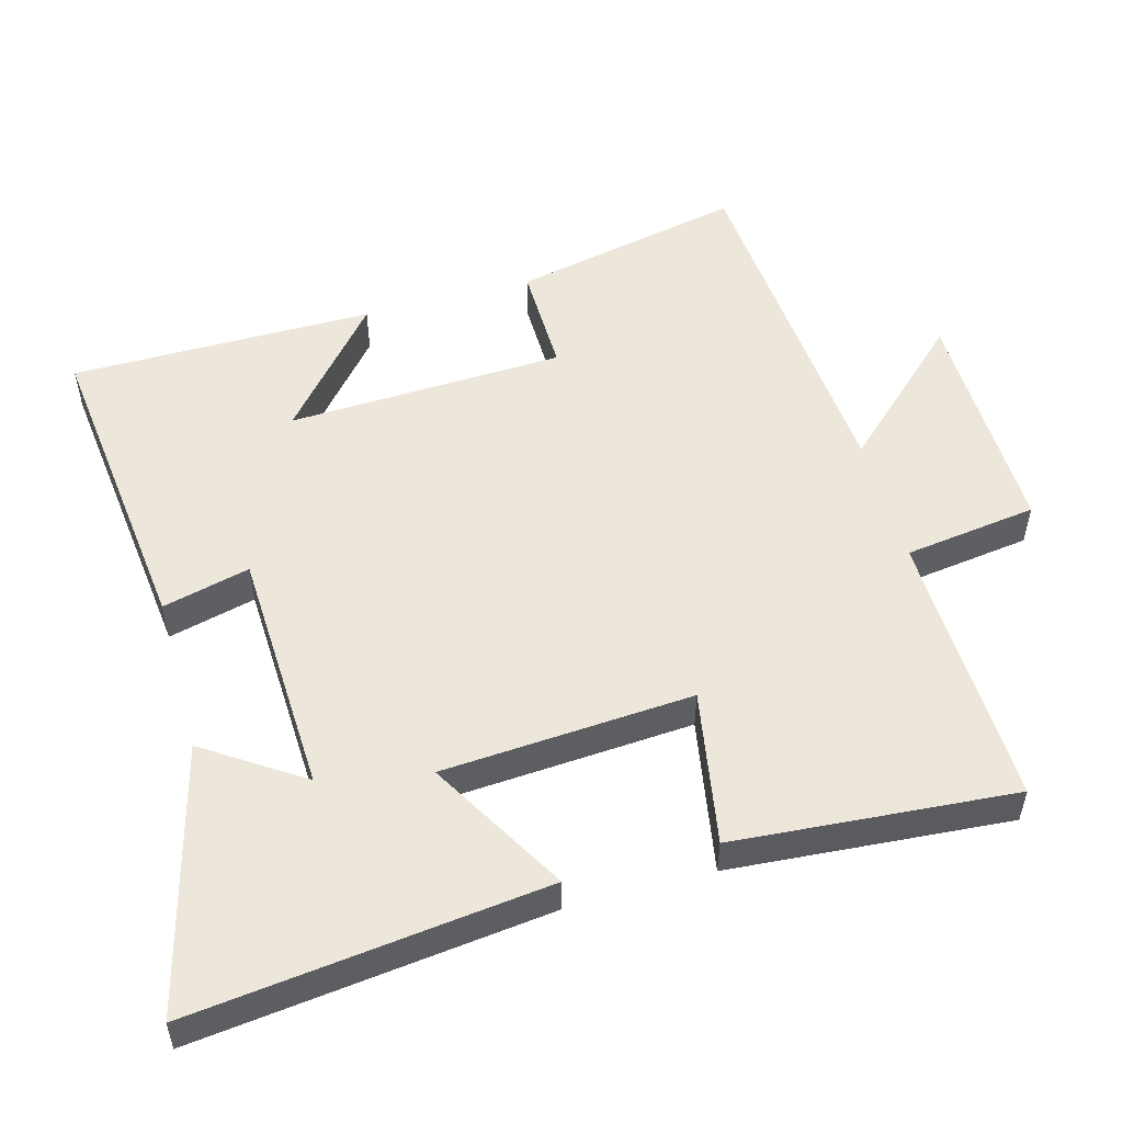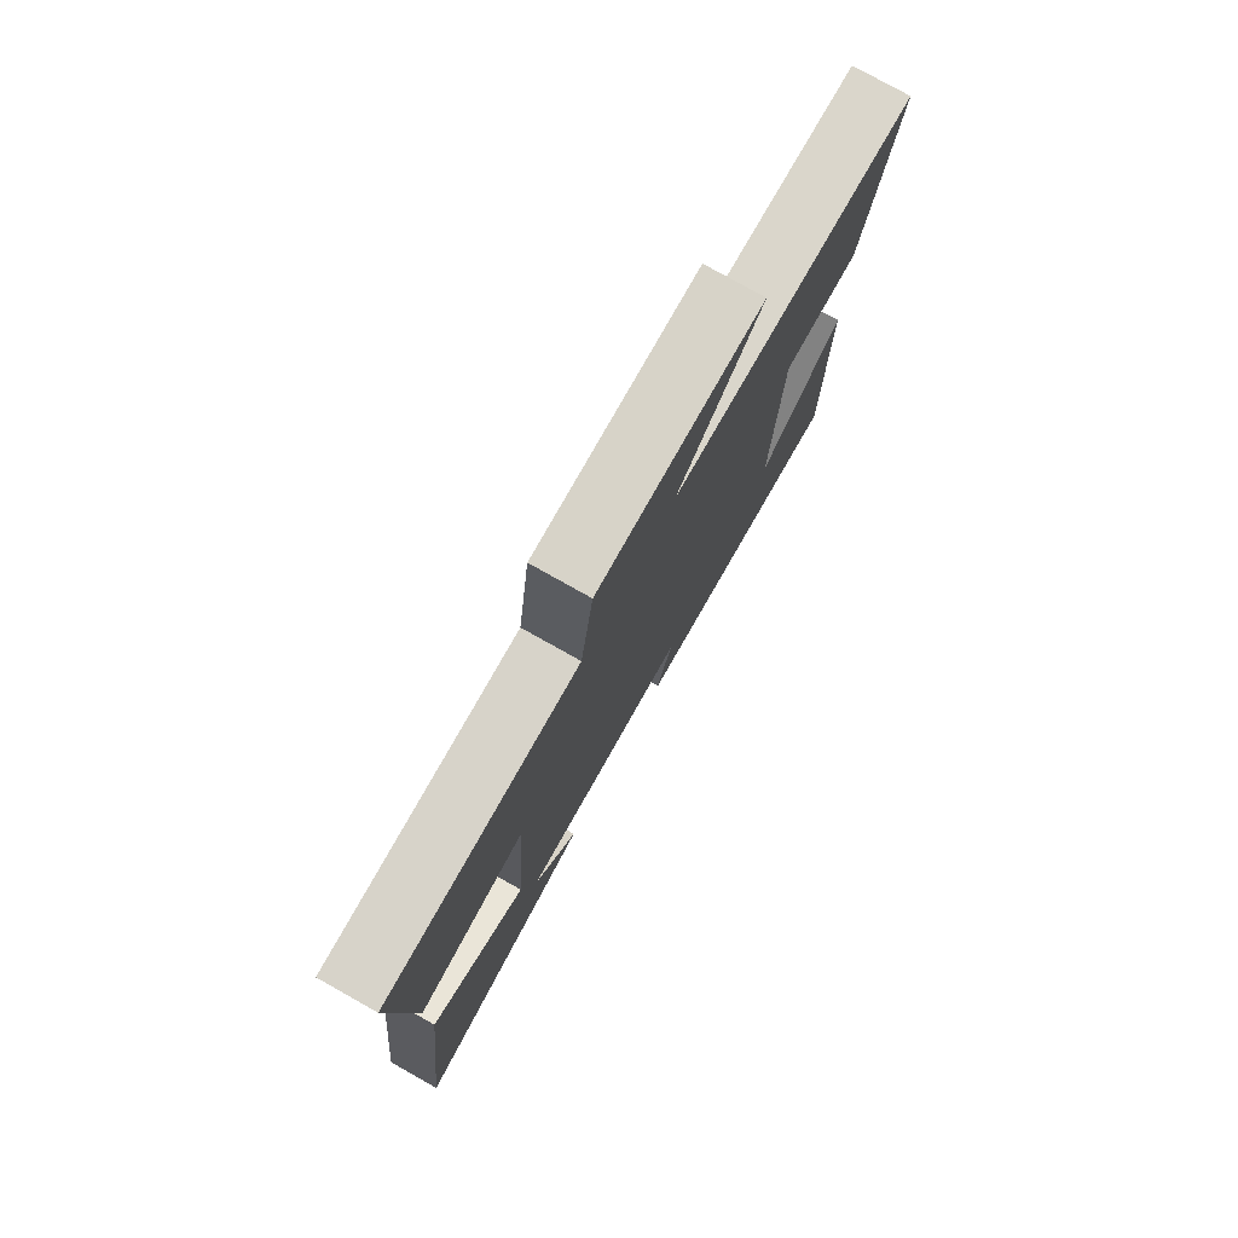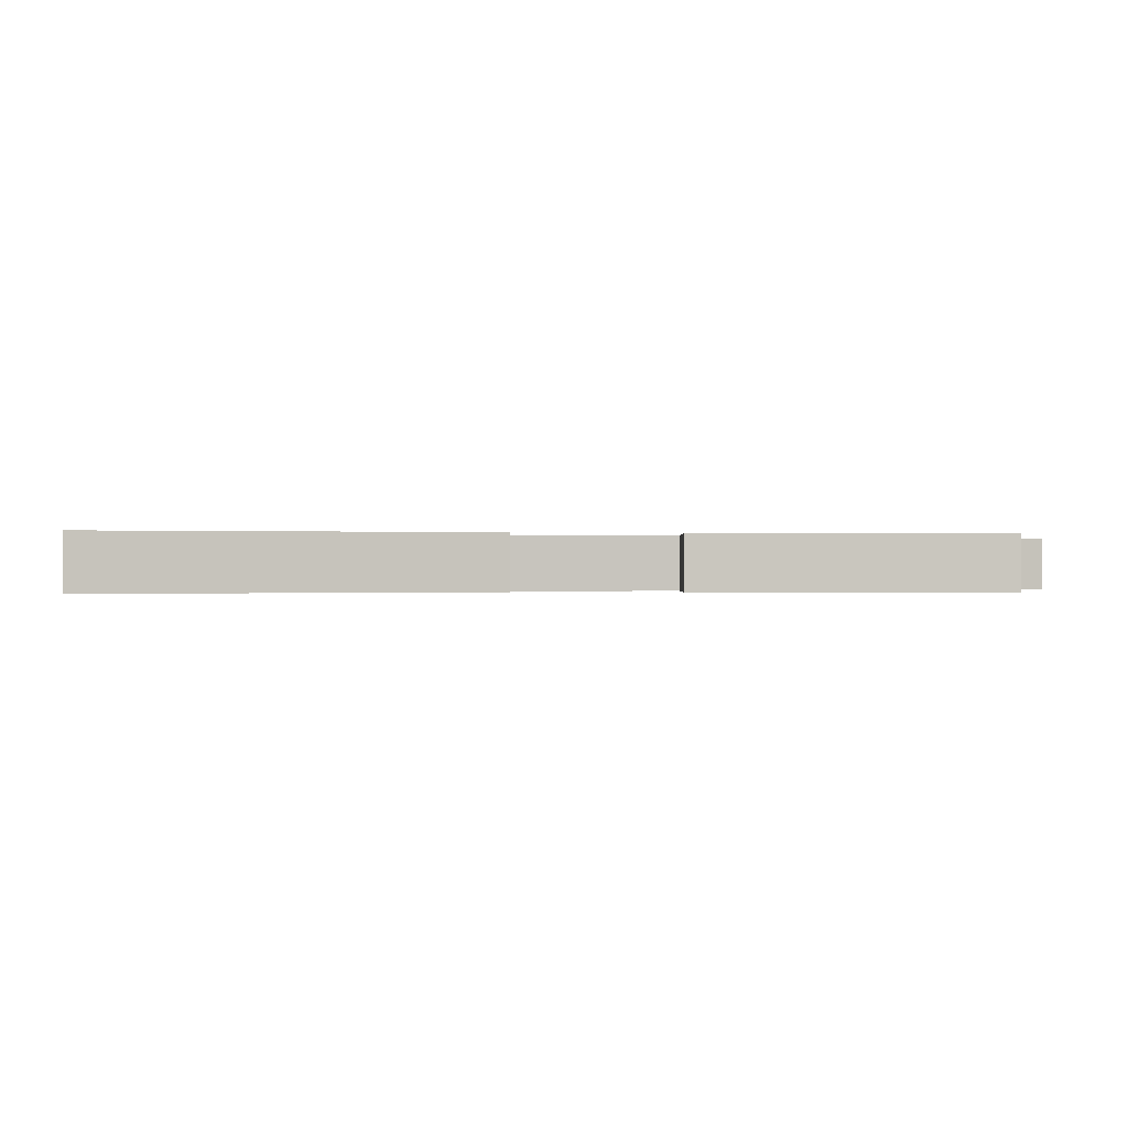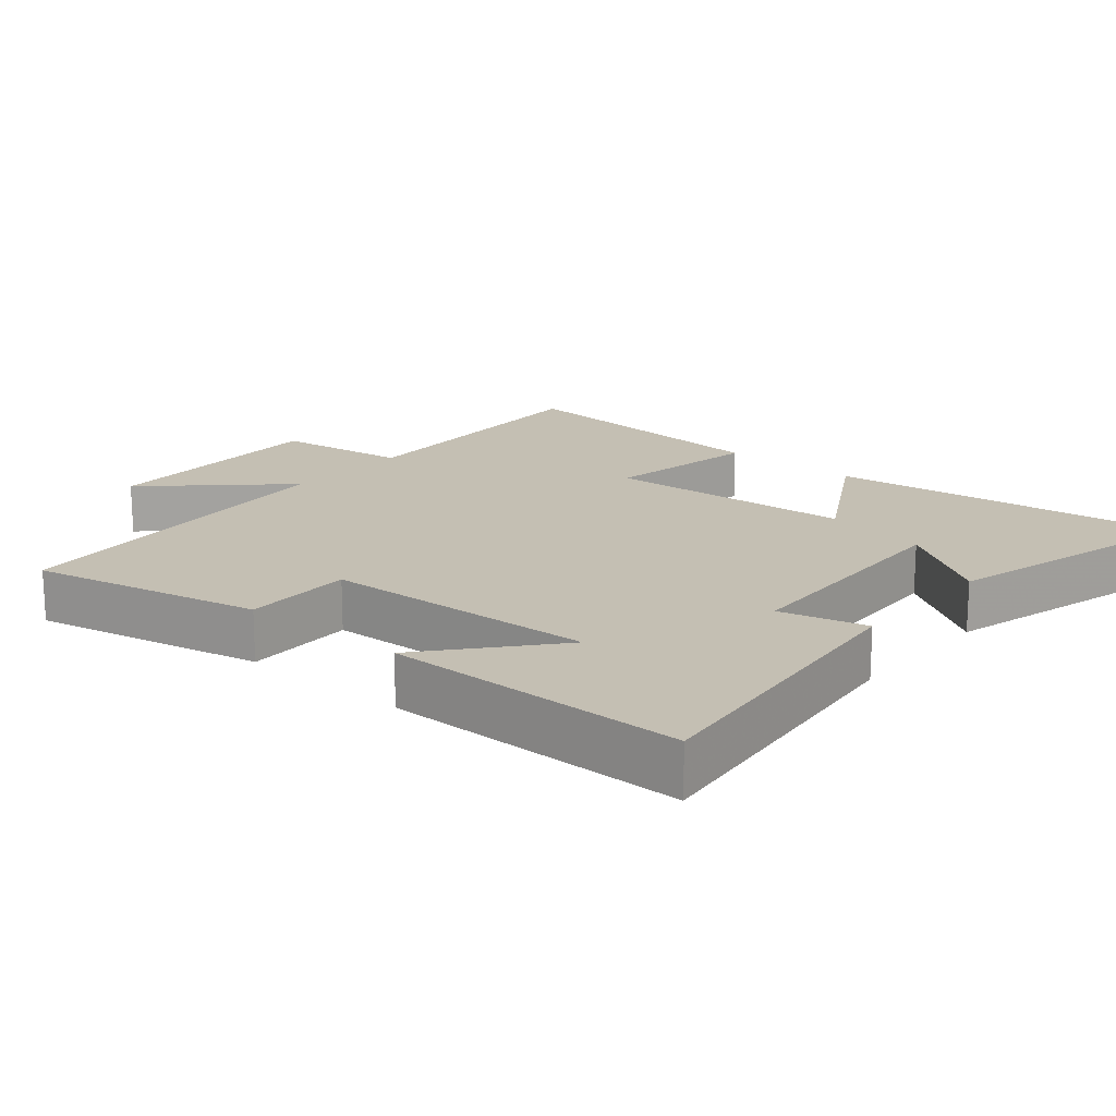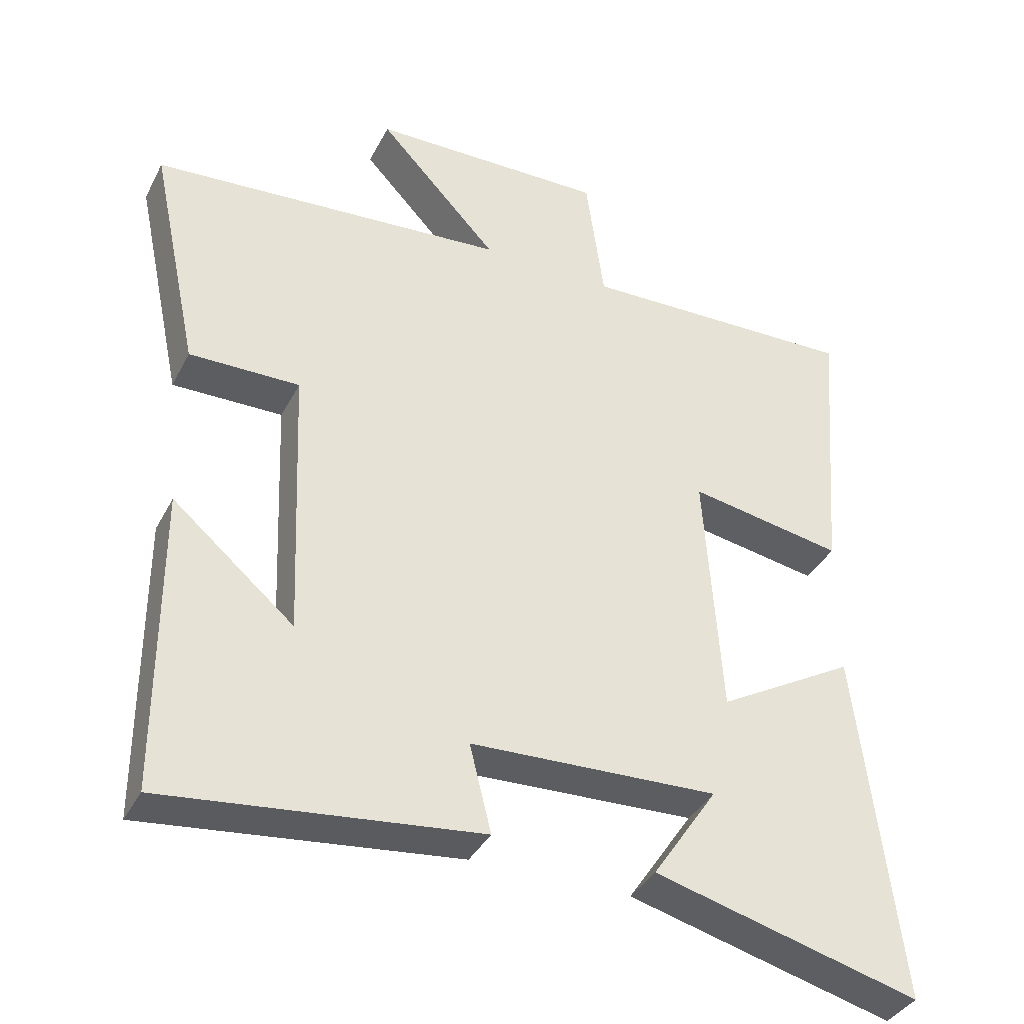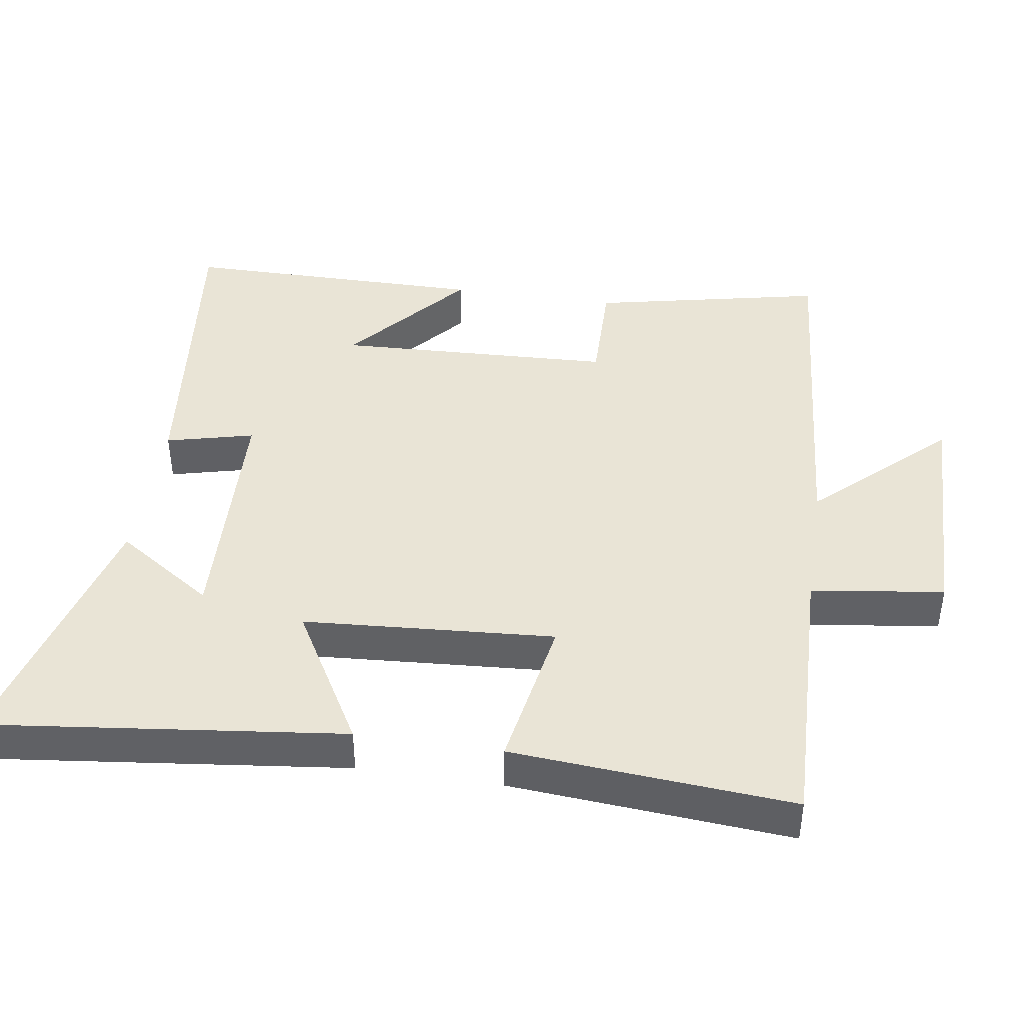
<metadata>
{"format":"obj","ext":"obj","renderer":"f3d","projection":"perspective","resolution":1024,"background":"white","views":[{"elev":52.8,"azim":-105.5,"up":"+Y"},{"elev":78.2,"azim":-60.7,"up":"+Z"},{"elev":-0.2,"azim":-98.6,"up":"+Y"},{"elev":17.7,"azim":130.2,"up":"+Y"},{"elev":-37.5,"azim":155.2,"up":"+Z"},{"elev":42.6,"azim":-81.4,"up":"+Y"}]}
</metadata>
<code>
v -0.559 0.07 -0.6
v -0.5 0.07 -0.095
v -0.303 0.07 -0.208
v -0.279 0.07 0.15
v -0.5 0.07 0.111
v -0.532 0.07 0.511
v -0.133 0.07 0.5
v -0.107 0.07 0.69
v 0.231 0.07 0.684
v 0.059 0.07 0.5
v 0.57 0.07 0.46
v 0.5 0.07 0.129
v 0.342 0.07 0.131
v 0.326 0.07 -0.265
v 0.5 0.07 -0.117
v 0.499 0.07 -0.551
v 0.05 0.07 -0.5
v 0.081 0.07 -0.375
v -0.273 0.07 -0.361
v -0.18 0.07 -0.5
v -0.559 0 -0.6
v -0.5 0 -0.095
v -0.303 0 -0.208
v -0.279 0 0.15
v -0.5 0 0.111
v -0.532 0 0.511
v -0.133 0 0.5
v -0.107 0 0.69
v 0.231 0 0.684
v 0.059 0 0.5
v 0.57 0 0.46
v 0.5 0 0.129
v 0.342 0 0.131
v 0.326 0 -0.265
v 0.5 0 -0.117
v 0.499 0 -0.551
v 0.05 0 -0.5
v 0.081 0 -0.375
v -0.273 0 -0.361
v -0.18 0 -0.5
f 19 20 1 2
f 16 17 18
f 14 15 16
f 14 16 18
f 13 14 18 19
f 10 11 12 13
f 7 8 9 10
f 7 10 13 19
f 4 5 6 7
f 3 4 7 19
f 2 3 19
f 22 21 40 39
f 38 37 36
f 36 35 34
f 38 36 34
f 39 38 34 33
f 33 32 31 30
f 30 29 28 27
f 39 33 30 27
f 27 26 25 24
f 39 27 24 23
f 39 23 22
f 1 21 22 2
f 2 22 23 3
f 3 23 24 4
f 4 24 25 5
f 5 25 26 6
f 6 26 27 7
f 7 27 28 8
f 8 28 29 9
f 9 29 30 10
f 10 30 31 11
f 11 31 32 12
f 12 32 33 13
f 13 33 34 14
f 14 34 35 15
f 15 35 36 16
f 16 36 37 17
f 17 37 38 18
f 18 38 39 19
f 19 39 40 20
f 20 40 21 1

</code>
